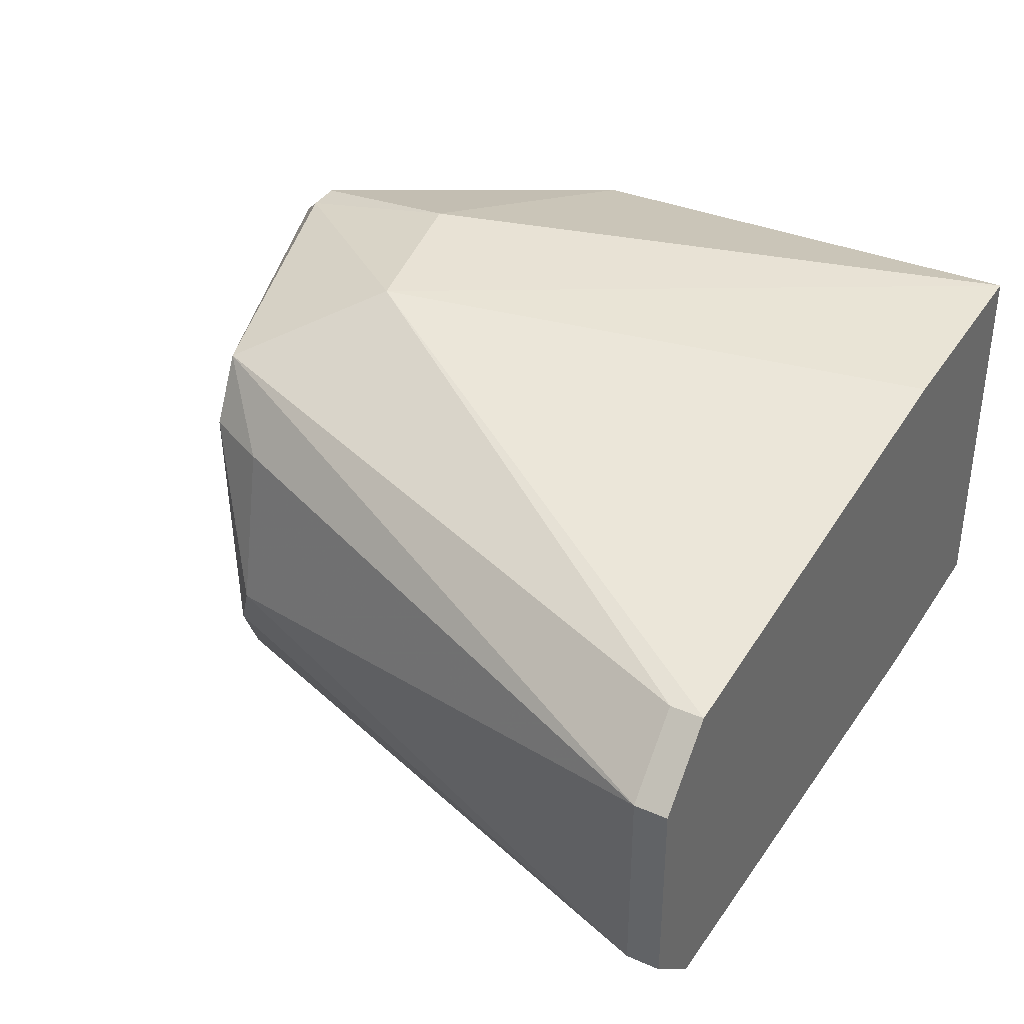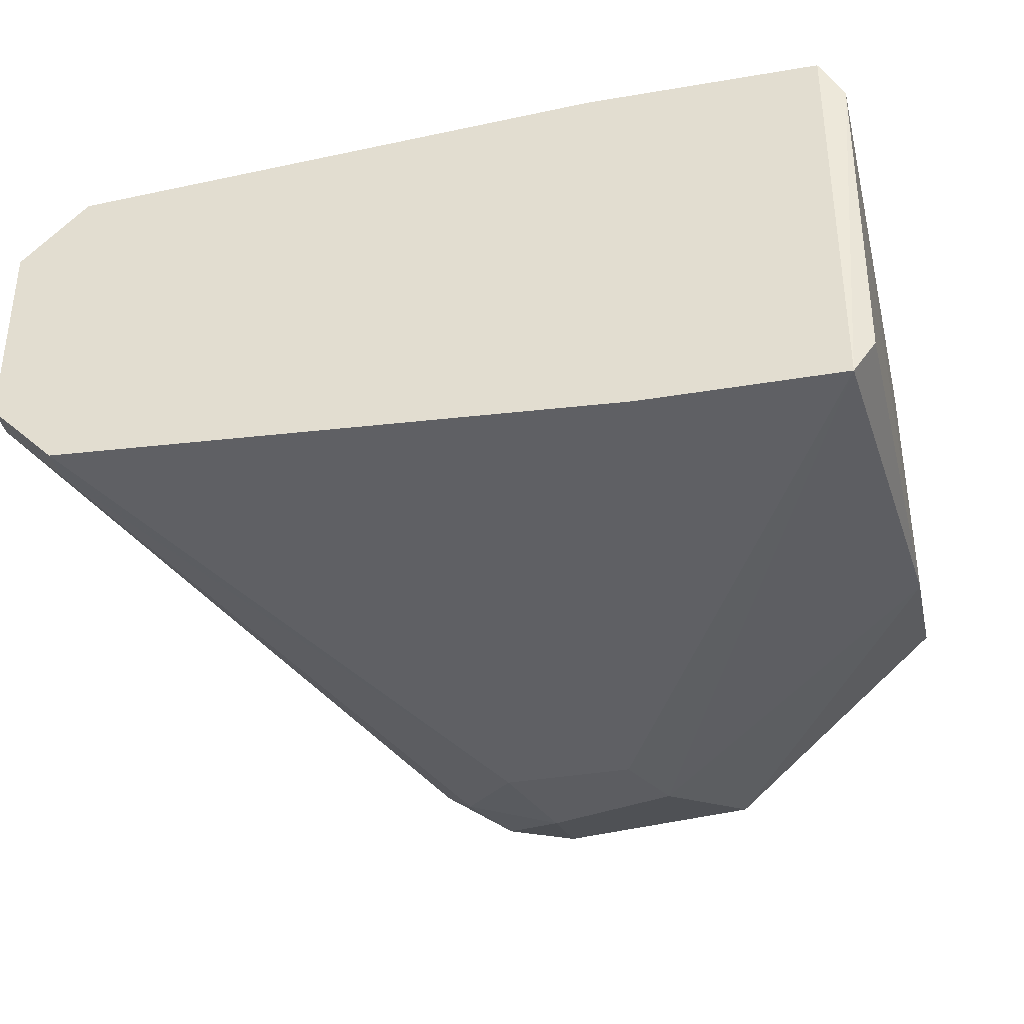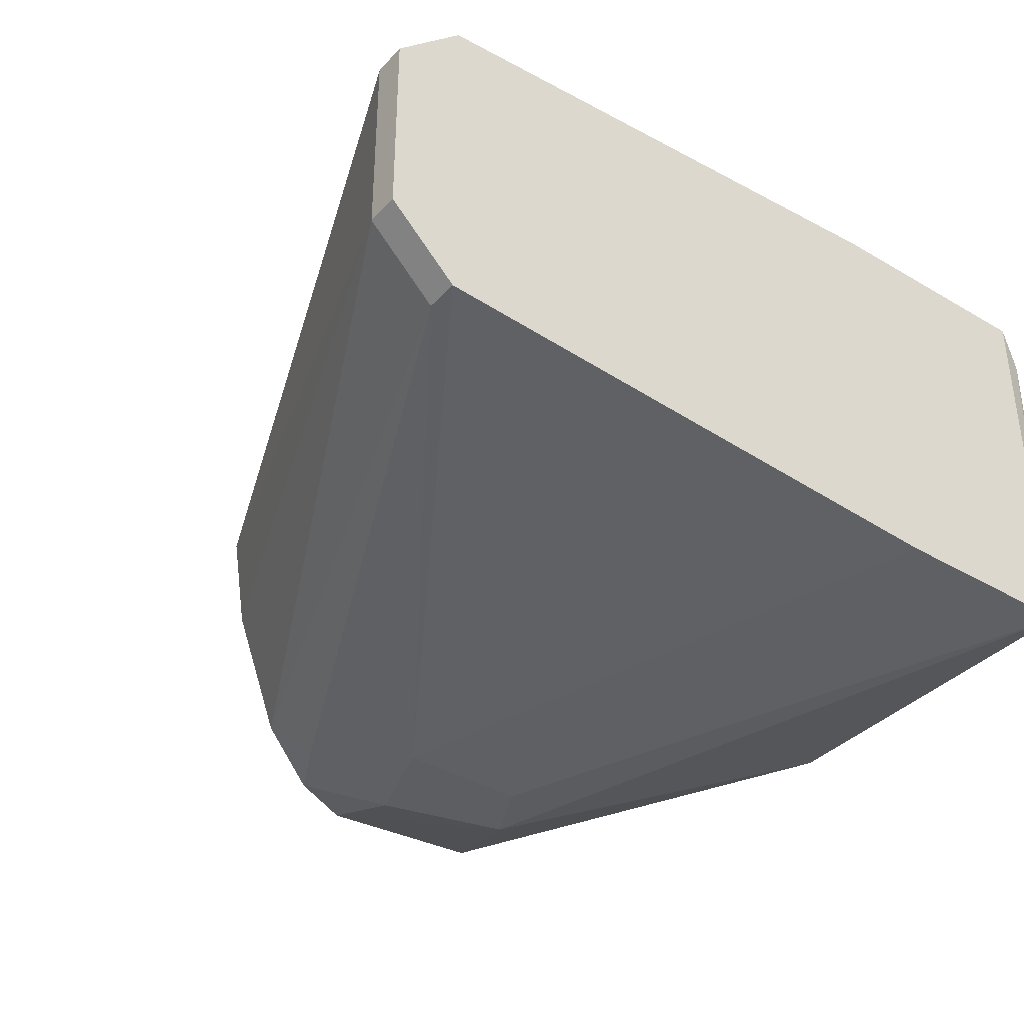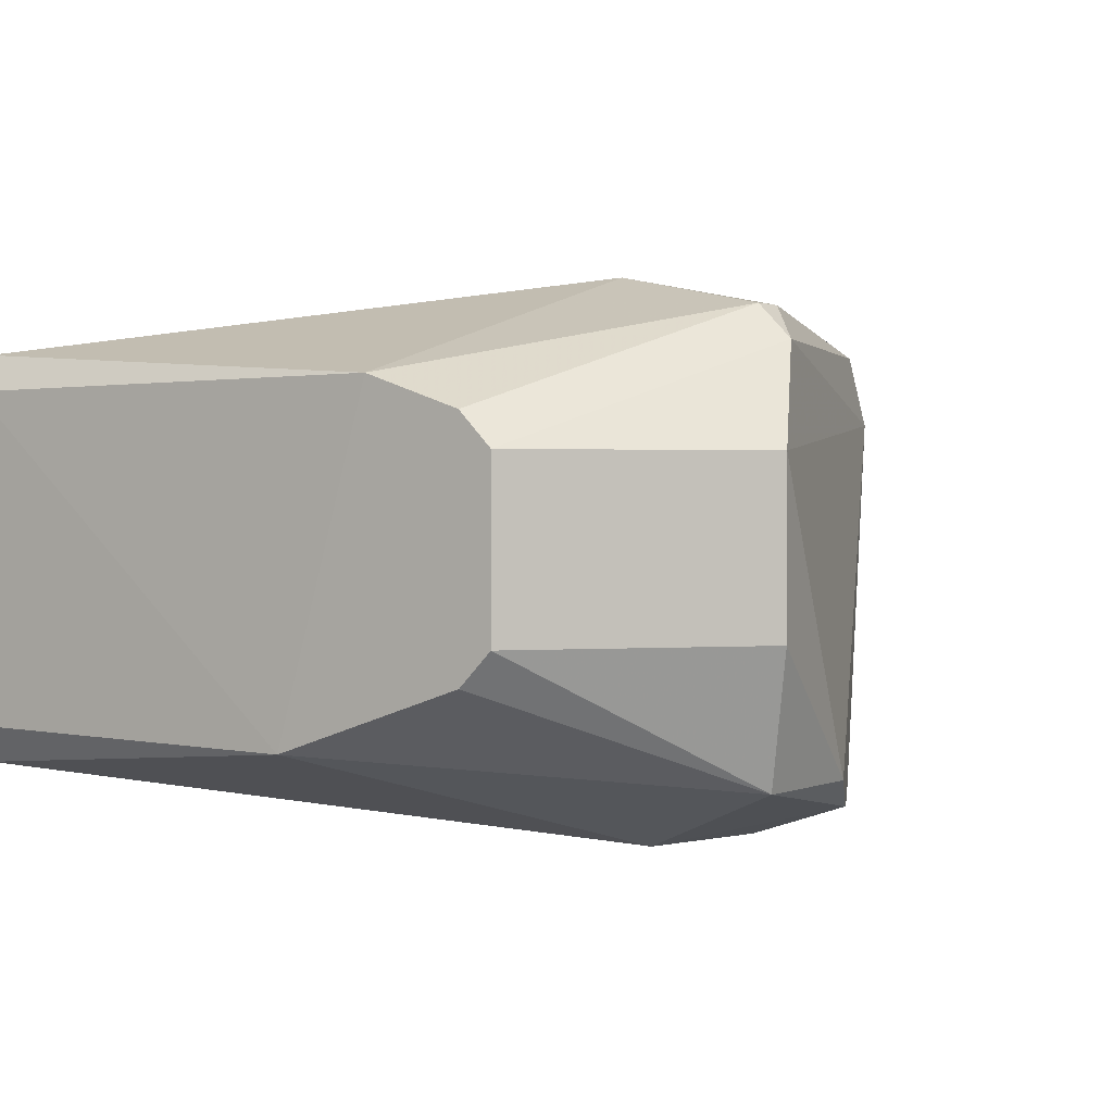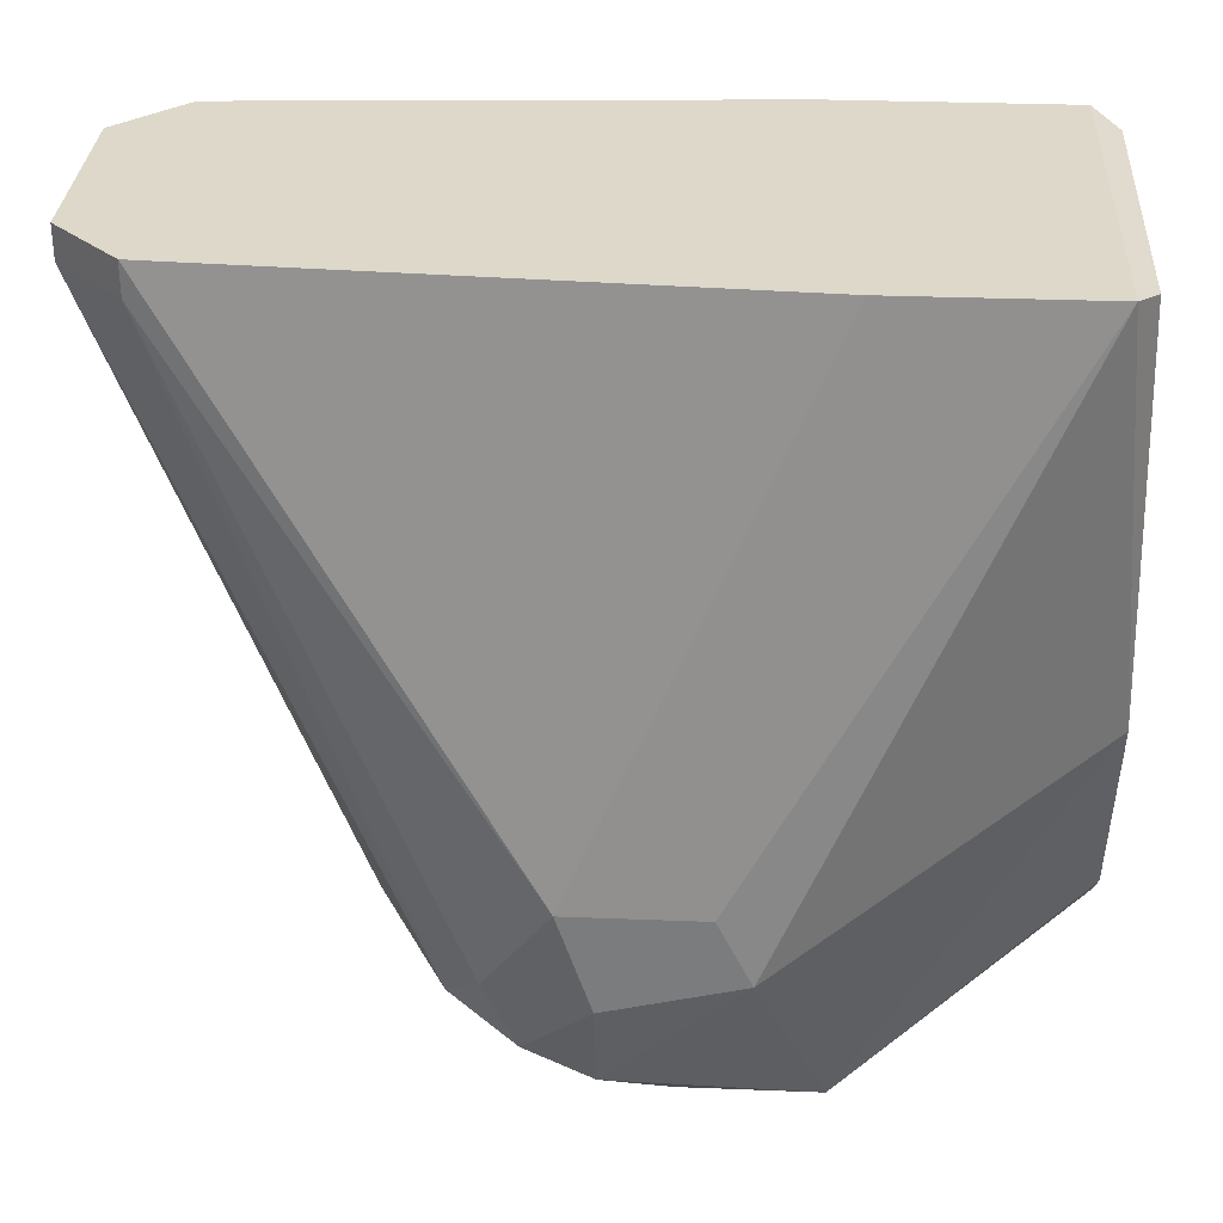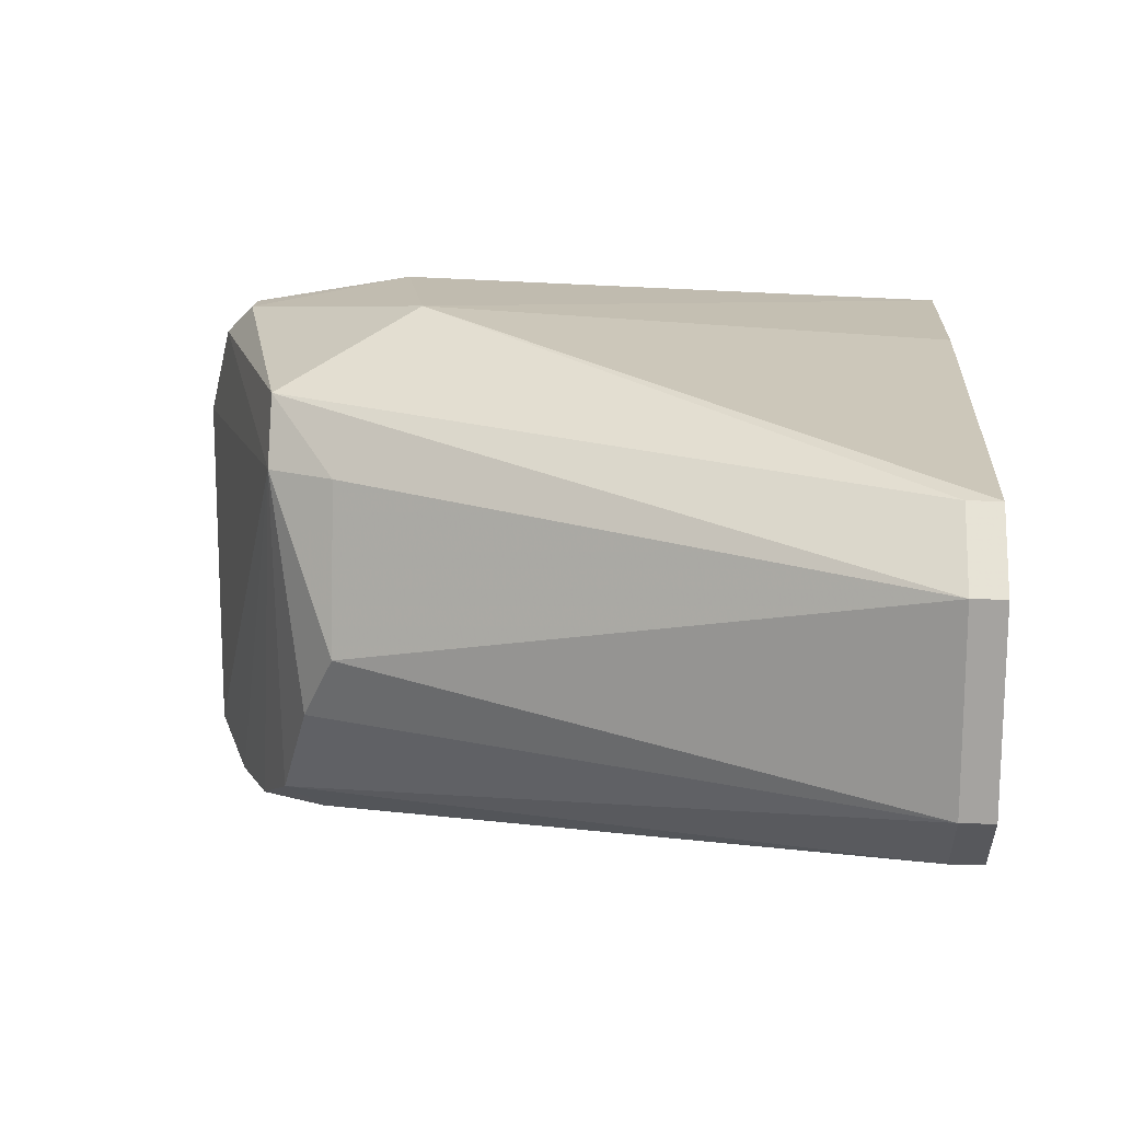
<metadata>
{"format":"obj","ext":"obj","renderer":"f3d","projection":"perspective","resolution":1024,"background":"white","views":[{"elev":37.7,"azim":119.2,"up":"+Z"},{"elev":-36.9,"azim":-167.6,"up":"+Z"},{"elev":-37.8,"azim":143.0,"up":"+Z"},{"elev":1.3,"azim":-55.4,"up":"+Z"},{"elev":31.0,"azim":-176.8,"up":"+Y"},{"elev":16.3,"azim":93.6,"up":"+Z"}]}
</metadata>
<code>
v -0.06338 -0.02575 -0.002534
v -0.04159 -0.01067 0.002492
v -0.04159 -0.01067 -0.002534
v -0.06315 -0.01088 0.00408
v -0.05584 -0.0291 0.005844
v -0.05081 -0.02826 -0.005886
v -0.06254 -0.01067 -0.005049
v -0.0483 -0.02743 0.003331
v -0.05165 -0.02407 0.006683
v -0.05751 -0.02994 -0.005049
v -0.06338 -0.02575 0.003331
v -0.05165 -0.02407 -0.006725
v -0.06254 -0.01067 0.005007
v -0.04327 -0.01067 -0.004209
v -0.04327 -0.01067 0.004167
v -0.04662 -0.02575 -0.000858
v -0.05835 -0.03078 0.002492
v -0.05584 -0.02575 -0.006725
v -0.06338 -0.02072 -0.004209
v -0.04914 -0.02743 0.005007
v -0.05584 -0.02491 0.006683
v -0.06338 -0.02324 0.004167
v -0.05416 -0.02994 -0.005049
v -0.04914 -0.02743 -0.005049
v -0.05668 -0.01067 0.005007
v -0.04159 -0.01151 0.002492
v -0.05751 -0.01067 -0.005049
v -0.06338 -0.02659 -0.001697
v -0.04159 -0.01151 -0.002534
v -0.05835 -0.03078 -0.001697
v -0.06309 -0.01093 -0.004099
v -0.05668 -0.0291 0.005844
v -0.04746 -0.02659 -0.002534
v -0.06338 -0.02659 0.002492
v -0.04998 -0.02659 -0.005886
v -0.04746 -0.02575 0.003331
v -0.05249 -0.02659 -0.006725
v -0.04327 -0.01151 0.004167
v -0.04327 -0.01151 -0.004209
v -0.05668 -0.02994 0.005007
v -0.05249 -0.0291 -0.005886
v -0.055 -0.02407 -0.006725
f 12 18 42
f 2 3 7
f 2 7 13
f 7 4 13
f 7 3 14
f 2 13 15
f 10 1 19
f 1 11 19
f 7 18 19
f 18 10 19
f 9 5 20
f 5 9 21
f 9 13 21
f 21 13 22
f 13 4 22
f 4 19 22
f 19 11 22
f 8 17 23
f 8 6 24
f 13 9 25
f 9 15 25
f 15 13 25
f 3 2 26
f 2 15 26
f 12 7 27
f 7 14 27
f 14 12 27
f 1 10 28
f 11 1 28
f 14 3 29
f 3 26 29
f 26 16 29
f 10 23 30
f 23 17 30
f 28 10 30
f 17 28 30
f 4 7 31
f 19 4 31
f 7 19 31
f 5 21 32
f 21 22 32
f 22 11 32
f 16 8 33
f 8 24 33
f 24 29 33
f 29 16 33
f 11 28 34
f 28 17 34
f 24 6 35
f 8 16 36
f 20 8 36
f 16 26 36
f 26 20 36
f 18 12 37
f 35 6 37
f 12 35 37
f 15 9 38
f 9 20 38
f 26 15 38
f 20 26 38
f 12 14 39
f 14 29 39
f 29 24 39
f 35 12 39
f 24 35 39
f 17 8 40
f 8 20 40
f 20 5 40
f 5 32 40
f 32 11 40
f 11 34 40
f 34 17 40
f 6 8 41
f 10 18 41
f 8 23 41
f 23 10 41
f 18 37 41
f 37 6 41
f 7 12 42
f 18 7 42

</code>
